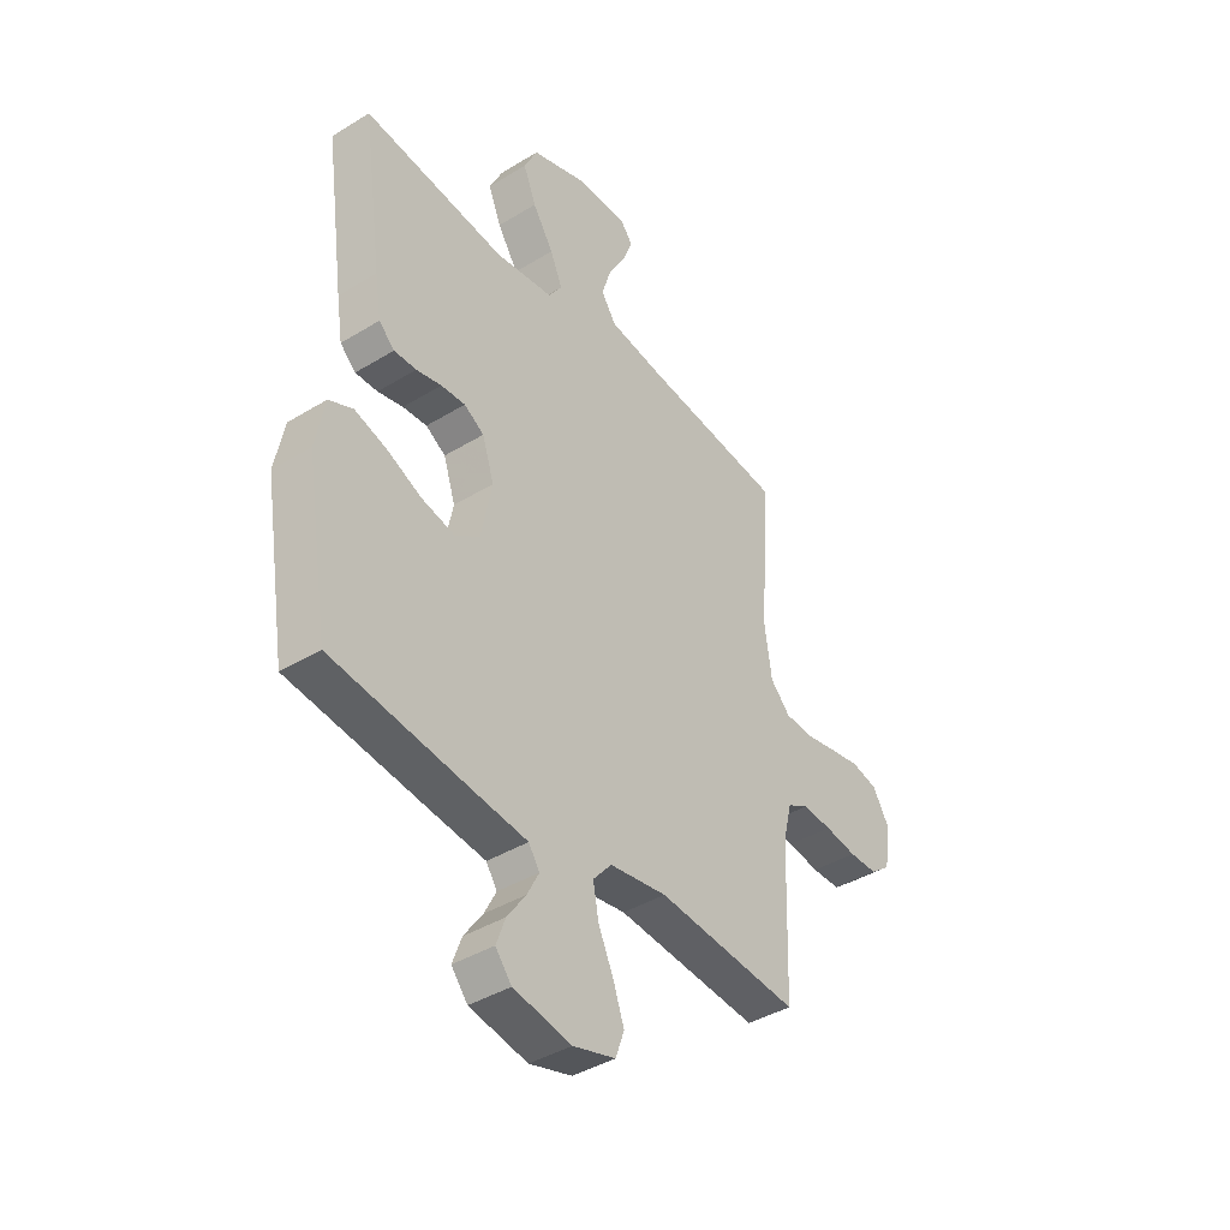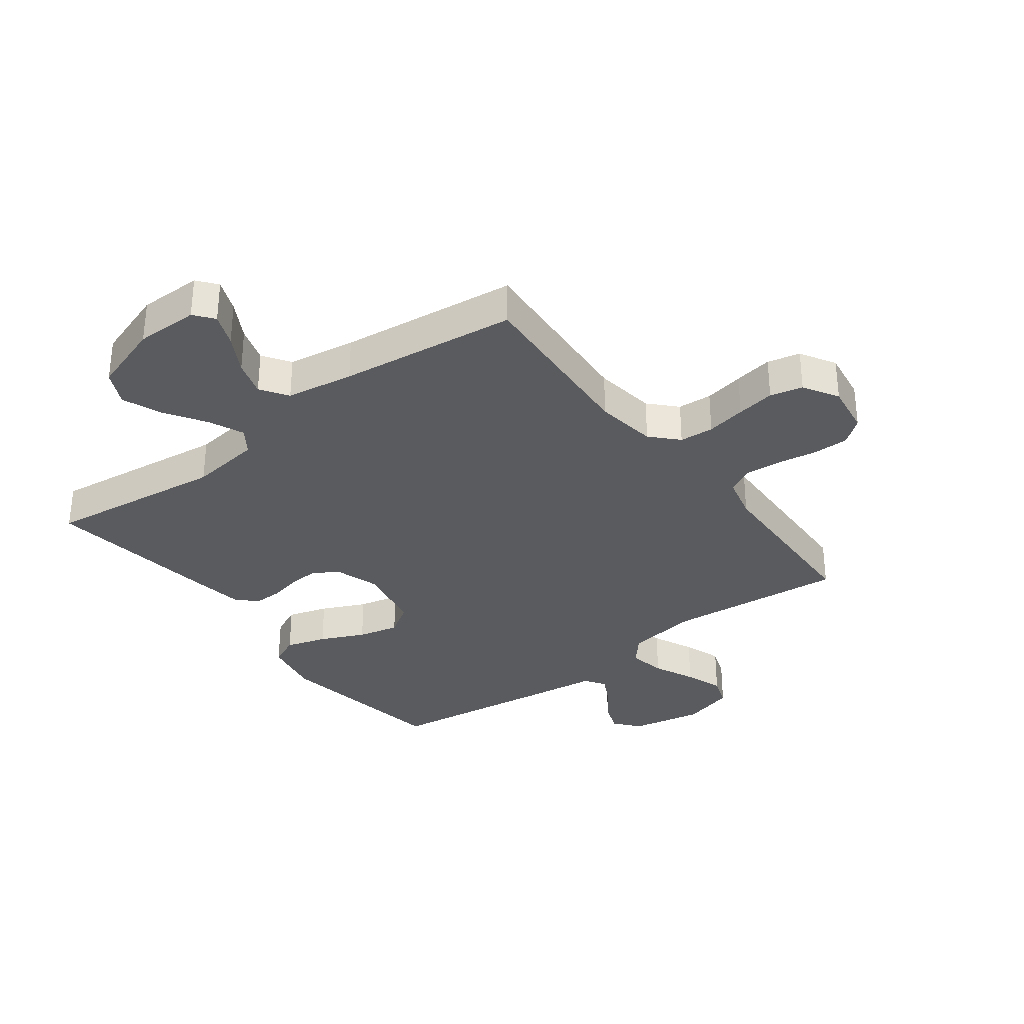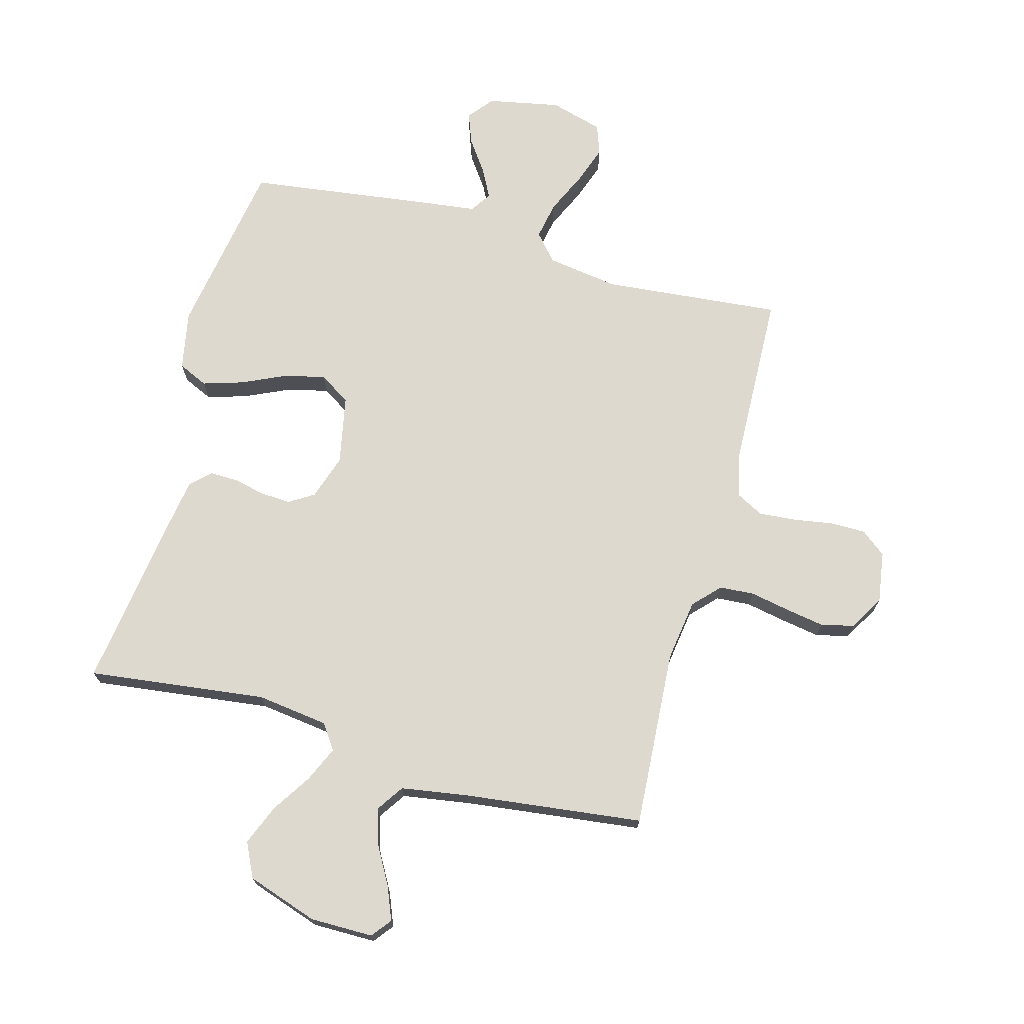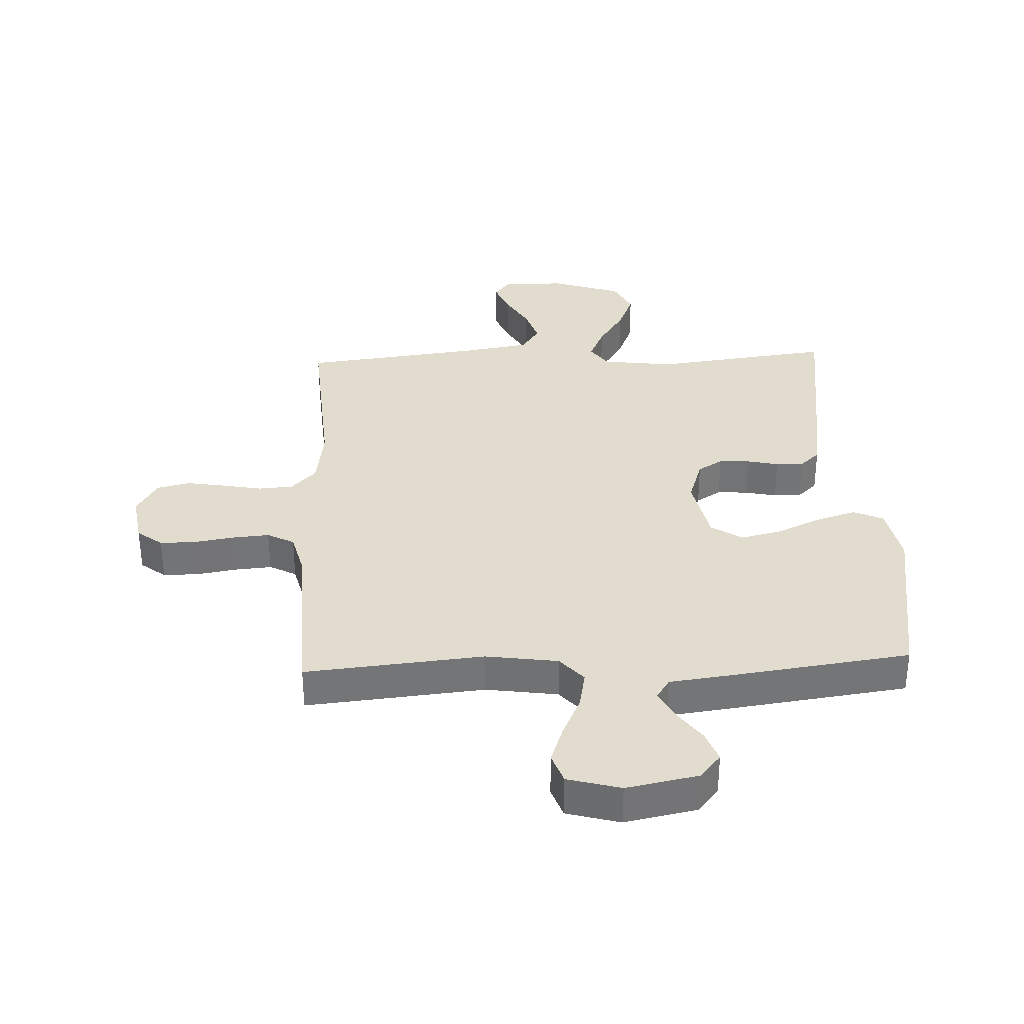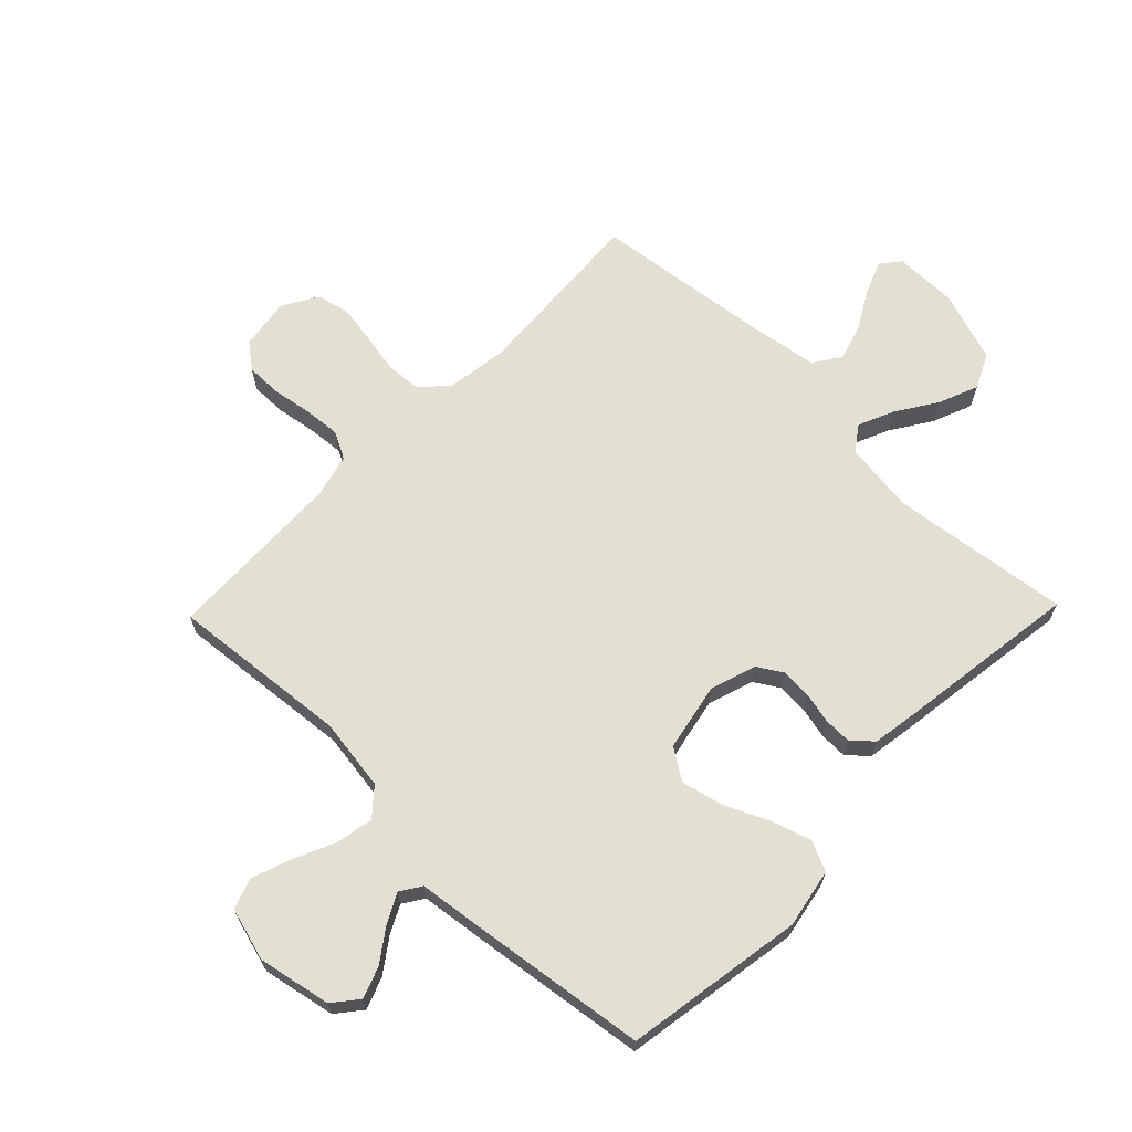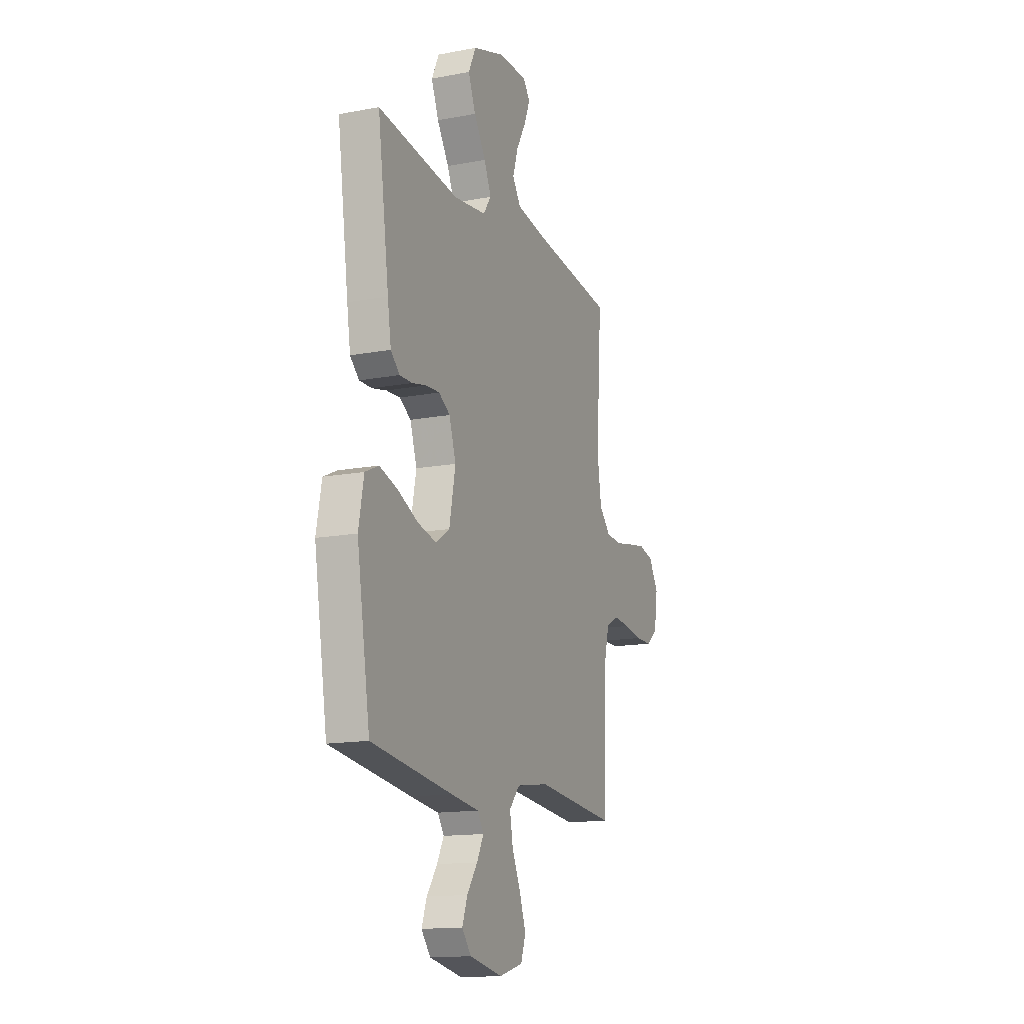
<metadata>
{"format":"obj","ext":"obj","renderer":"f3d","projection":"perspective","resolution":1024,"background":"white","views":[{"elev":-40.3,"azim":-53.0,"up":"+Z"},{"elev":-32.9,"azim":37.0,"up":"+Y"},{"elev":71.7,"azim":15.3,"up":"+Y"},{"elev":34.1,"azim":177.4,"up":"+Y"},{"elev":66.4,"azim":-135.9,"up":"+Y"},{"elev":-14.7,"azim":-67.7,"up":"+Z"}]}
</metadata>
<code>
v 0.5 0.07 -0.5
v 0.2 0.07 -0.472
v 0.079 0.07 -0.49
v 0.04 0.07 -0.535
v 0.052 0.07 -0.598
v 0.084 0.07 -0.668
v 0.107 0.07 -0.733
v 0.089 0.07 -0.784
v 0 0.07 -0.809
v -0.122 0.07 -0.785
v -0.156 0.07 -0.743
v -0.137 0.07 -0.691
v -0.098 0.07 -0.636
v -0.073 0.07 -0.588
v -0.096 0.07 -0.553
v -0.2 0.07 -0.54
v -0.5 0.07 -0.5
v -0.549 0.07 -0.2
v -0.53 0.07 -0.101
v -0.48 0.07 -0.078
v -0.412 0.07 -0.099
v -0.338 0.07 -0.133
v -0.269 0.07 -0.149
v -0.217 0.07 -0.115
v -0.194 0.07 0
v -0.219 0.07 0.076
v -0.261 0.07 0.102
v -0.312 0.07 0.099
v -0.365 0.07 0.087
v -0.412 0.07 0.086
v -0.445 0.07 0.117
v -0.458 0.07 0.2
v -0.5 0.07 0.5
v -0.2 0.07 0.463
v -0.079 0.07 0.479
v -0.05 0.07 0.521
v -0.076 0.07 0.58
v -0.12 0.07 0.648
v -0.147 0.07 0.715
v -0.119 0.07 0.773
v 0 0.07 0.813
v 0.106 0.07 0.813
v 0.132 0.07 0.78
v 0.11 0.07 0.725
v 0.074 0.07 0.661
v 0.055 0.07 0.6
v 0.086 0.07 0.554
v 0.2 0.07 0.536
v 0.5 0.07 0.5
v 0.48 0.07 0.2
v 0.495 0.07 0.096
v 0.537 0.07 0.052
v 0.595 0.07 0.048
v 0.662 0.07 0.061
v 0.727 0.07 0.072
v 0.782 0.07 0.059
v 0.817 0.07 0
v 0.804 0.07 -0.086
v 0.762 0.07 -0.119
v 0.702 0.07 -0.119
v 0.635 0.07 -0.108
v 0.573 0.07 -0.103
v 0.528 0.07 -0.127
v 0.51 0.07 -0.2
v 0.5 0 -0.5
v 0.2 0 -0.472
v 0.079 0 -0.49
v 0.04 0 -0.535
v 0.052 0 -0.598
v 0.084 0 -0.668
v 0.107 0 -0.733
v 0.089 0 -0.784
v 0 0 -0.809
v -0.122 0 -0.785
v -0.156 0 -0.743
v -0.137 0 -0.691
v -0.098 0 -0.636
v -0.073 0 -0.588
v -0.096 0 -0.553
v -0.2 0 -0.54
v -0.5 0 -0.5
v -0.549 0 -0.2
v -0.53 0 -0.101
v -0.48 0 -0.078
v -0.412 0 -0.099
v -0.338 0 -0.133
v -0.269 0 -0.149
v -0.217 0 -0.115
v -0.194 0 0
v -0.219 0 0.076
v -0.261 0 0.102
v -0.312 0 0.099
v -0.365 0 0.087
v -0.412 0 0.086
v -0.445 0 0.117
v -0.458 0 0.2
v -0.5 0 0.5
v -0.2 0 0.463
v -0.079 0 0.479
v -0.05 0 0.521
v -0.076 0 0.58
v -0.12 0 0.648
v -0.147 0 0.715
v -0.119 0 0.773
v 0 0 0.813
v 0.106 0 0.813
v 0.132 0 0.78
v 0.11 0 0.725
v 0.074 0 0.661
v 0.055 0 0.6
v 0.086 0 0.554
v 0.2 0 0.536
v 0.5 0 0.5
v 0.48 0 0.2
v 0.495 0 0.096
v 0.537 0 0.052
v 0.595 0 0.048
v 0.662 0 0.061
v 0.727 0 0.072
v 0.782 0 0.059
v 0.817 0 0
v 0.804 0 -0.086
v 0.762 0 -0.119
v 0.702 0 -0.119
v 0.635 0 -0.108
v 0.573 0 -0.103
v 0.528 0 -0.127
v 0.51 0 -0.2
f 58 59 60 61
f 58 61 62
f 57 58 62
f 56 57 62
f 53 54 55 56
f 53 56 62 63
f 48 49 50
f 47 48 50 51
f 42 43 44 45
f 42 45 46
f 41 42 46
f 40 41 46
f 37 38 39 40
f 36 37 40 46
f 35 36 46 47
f 31 32 33 34
f 31 34 35
f 28 29 30 31
f 27 28 31 35
f 26 27 35 47
f 19 20 21 22
f 19 22 23
f 18 19 23
f 15 16 17 18
f 15 18 23
f 14 15 23 24
f 10 11 12 13
f 10 13 14
f 9 10 14
f 5 6 7 8
f 5 8 9 14
f 64 1 2
f 63 64 2 3
f 52 53 63 3
f 25 26 47 51
f 4 5 14 24
f 24 25 51 52
f 3 4 24 52
f 125 124 123 122
f 126 125 122
f 126 122 121
f 126 121 120
f 120 119 118 117
f 127 126 120 117
f 114 113 112
f 115 114 112 111
f 109 108 107 106
f 110 109 106
f 110 106 105
f 110 105 104
f 104 103 102 101
f 110 104 101 100
f 111 110 100 99
f 98 97 96 95
f 99 98 95
f 95 94 93 92
f 99 95 92 91
f 111 99 91 90
f 86 85 84 83
f 87 86 83
f 87 83 82
f 82 81 80 79
f 87 82 79
f 88 87 79 78
f 77 76 75 74
f 78 77 74
f 78 74 73
f 72 71 70 69
f 78 73 72 69
f 66 65 128
f 67 66 128 127
f 67 127 117 116
f 115 111 90 89
f 88 78 69 68
f 116 115 89 88
f 116 88 68 67
f 1 65 66 2
f 2 66 67 3
f 3 67 68 4
f 4 68 69 5
f 5 69 70 6
f 6 70 71 7
f 7 71 72 8
f 8 72 73 9
f 9 73 74 10
f 10 74 75 11
f 11 75 76 12
f 12 76 77 13
f 13 77 78 14
f 14 78 79 15
f 15 79 80 16
f 16 80 81 17
f 17 81 82 18
f 18 82 83 19
f 19 83 84 20
f 20 84 85 21
f 21 85 86 22
f 22 86 87 23
f 23 87 88 24
f 24 88 89 25
f 25 89 90 26
f 26 90 91 27
f 27 91 92 28
f 28 92 93 29
f 29 93 94 30
f 30 94 95 31
f 31 95 96 32
f 32 96 97 33
f 33 97 98 34
f 34 98 99 35
f 35 99 100 36
f 36 100 101 37
f 37 101 102 38
f 38 102 103 39
f 39 103 104 40
f 40 104 105 41
f 41 105 106 42
f 42 106 107 43
f 43 107 108 44
f 44 108 109 45
f 45 109 110 46
f 46 110 111 47
f 47 111 112 48
f 48 112 113 49
f 49 113 114 50
f 50 114 115 51
f 51 115 116 52
f 52 116 117 53
f 53 117 118 54
f 54 118 119 55
f 55 119 120 56
f 56 120 121 57
f 57 121 122 58
f 58 122 123 59
f 59 123 124 60
f 60 124 125 61
f 61 125 126 62
f 62 126 127 63
f 63 127 128 64
f 64 128 65 1

</code>
